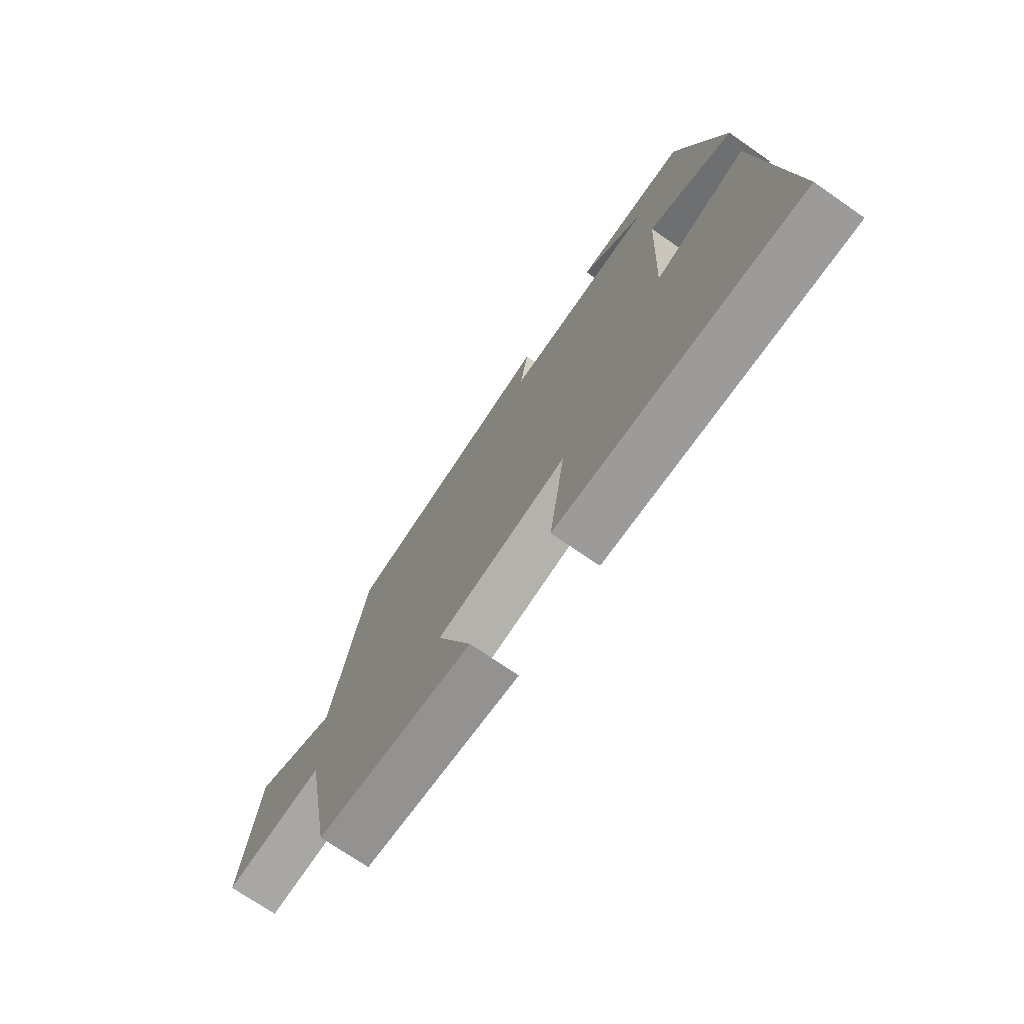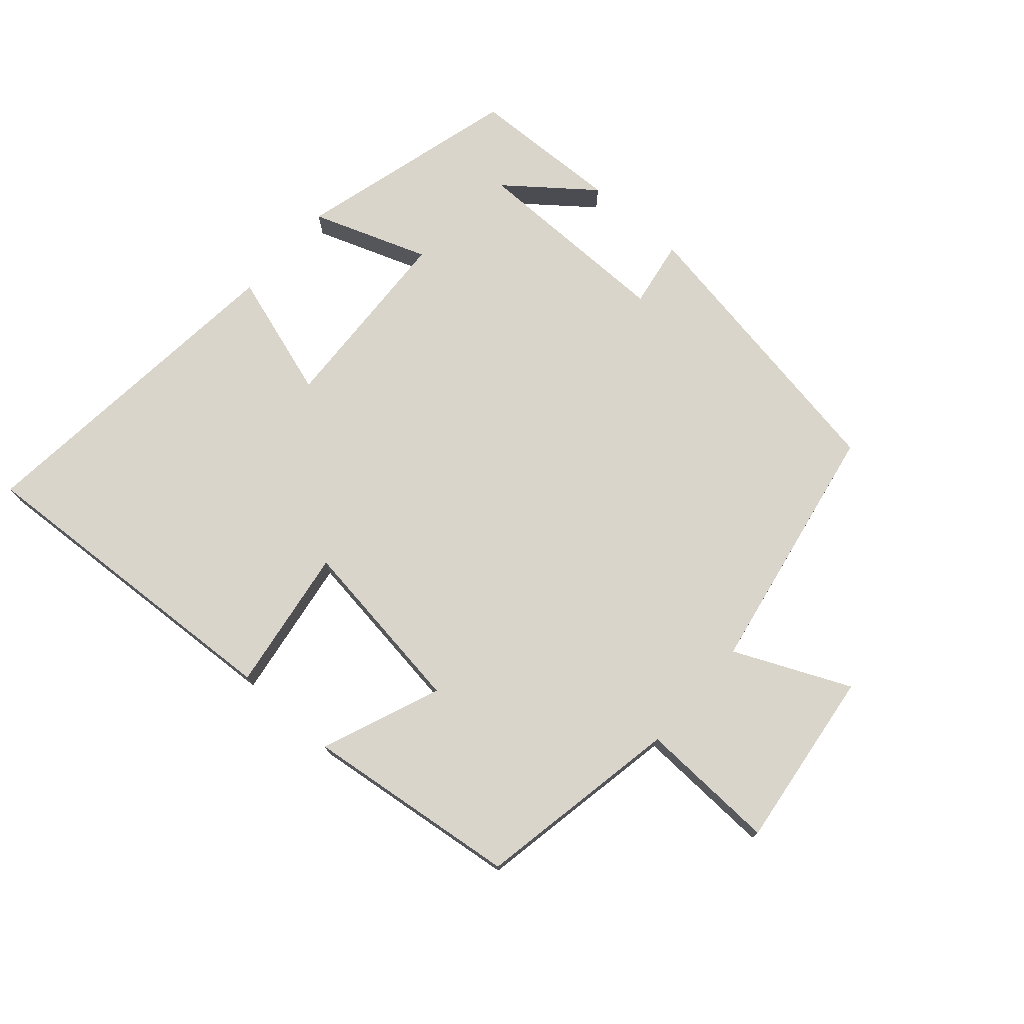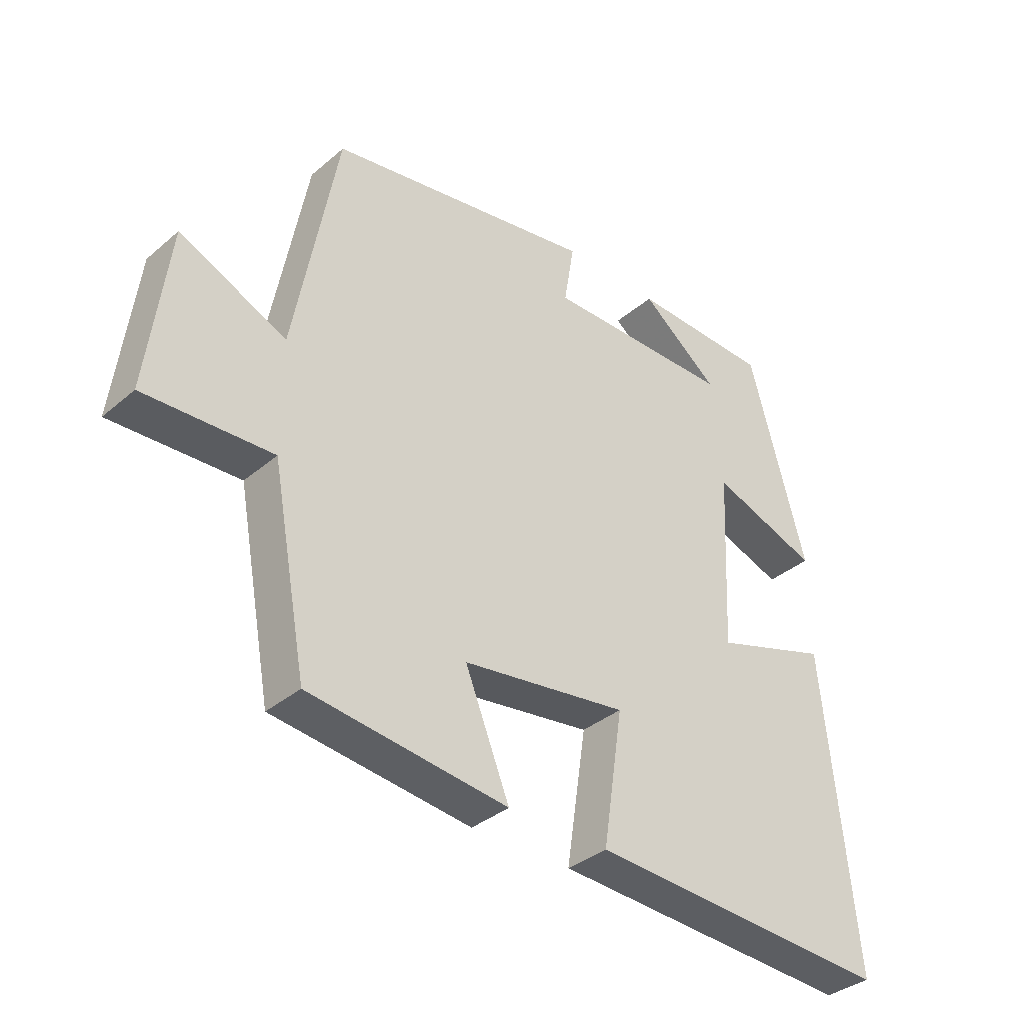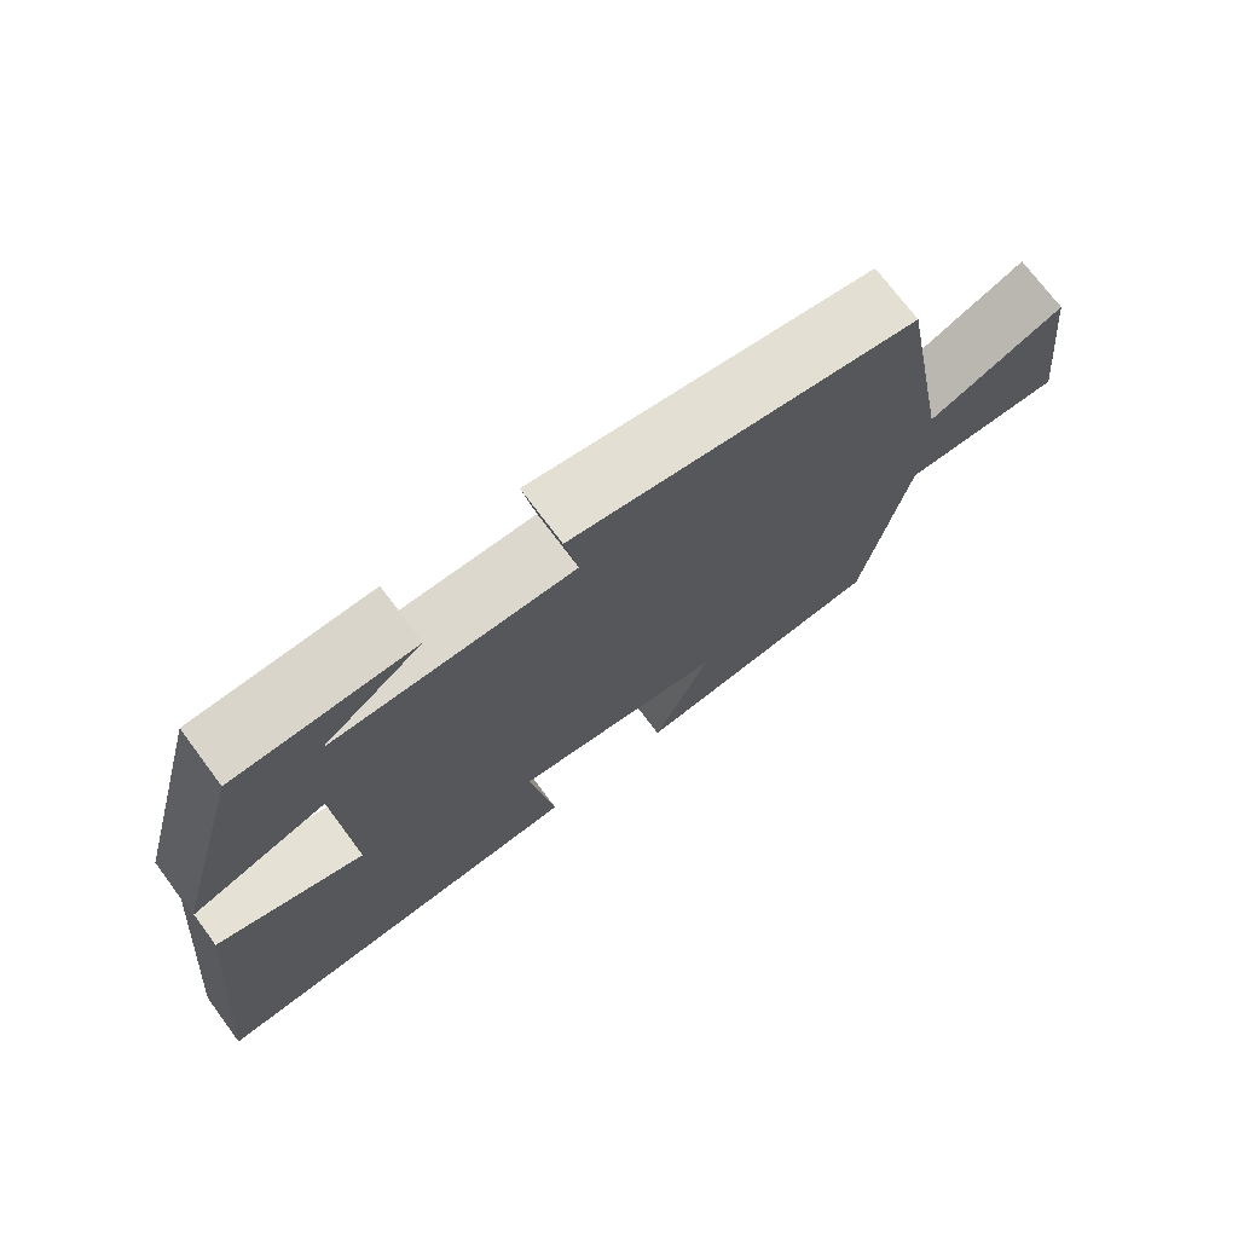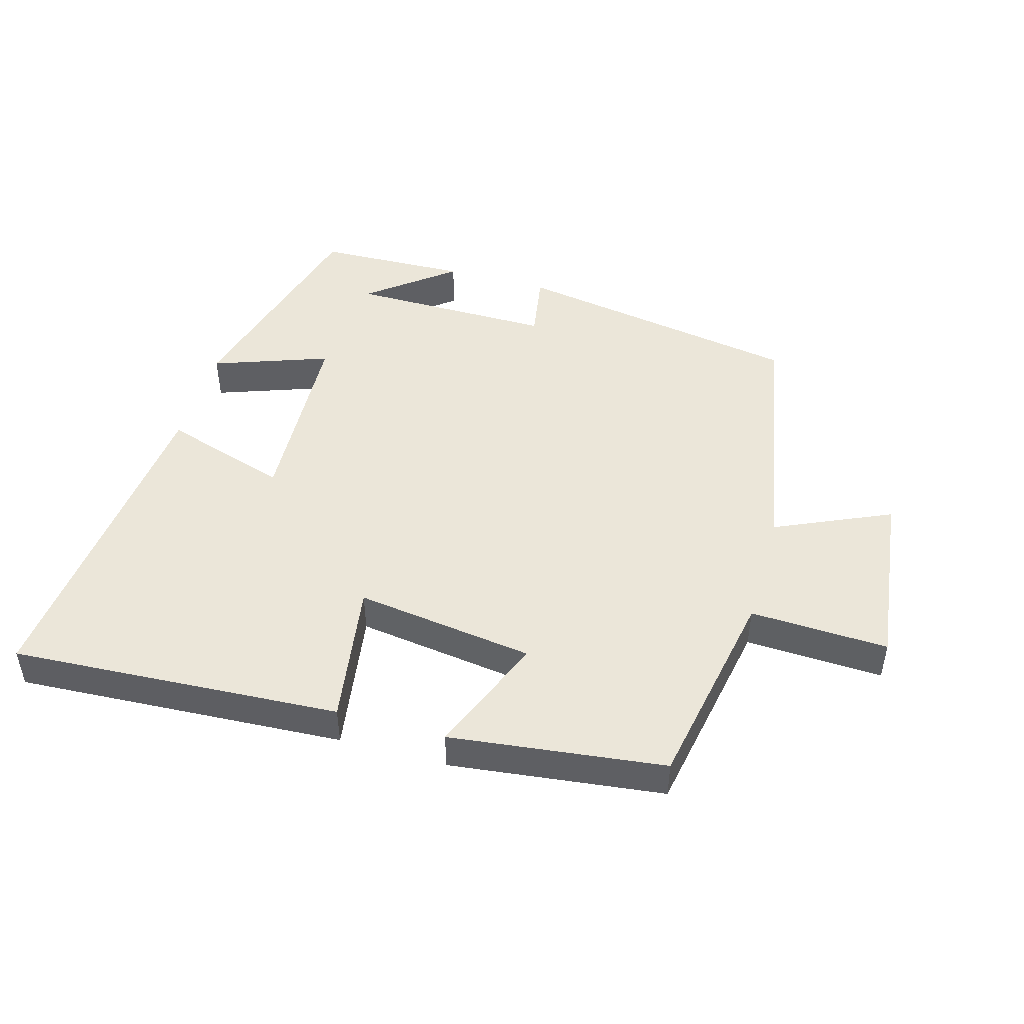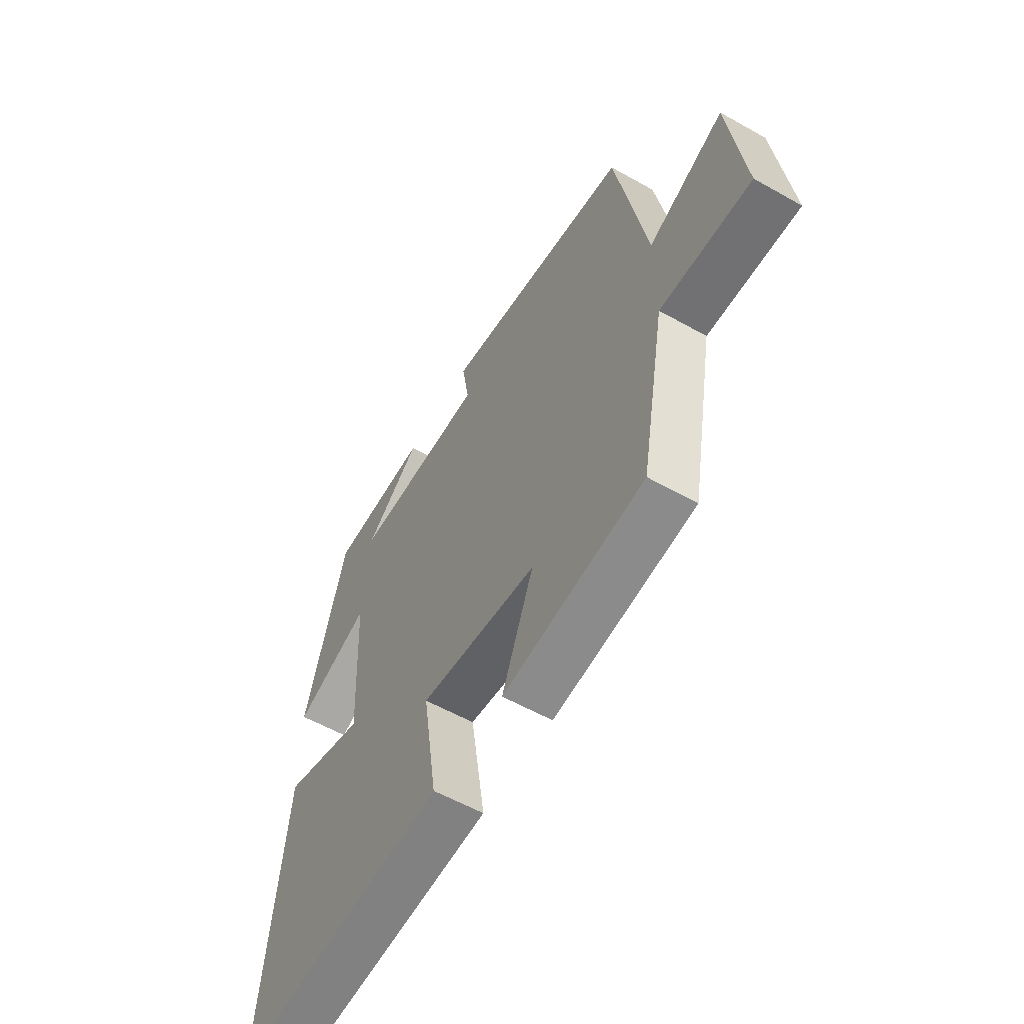
<metadata>
{"format":"obj","ext":"obj","renderer":"f3d","projection":"perspective","resolution":1024,"background":"white","views":[{"elev":-72.6,"azim":55.4,"up":"+Z"},{"elev":74.6,"azim":-138.8,"up":"+Y"},{"elev":-35.7,"azim":-42.0,"up":"+Z"},{"elev":72.9,"azim":143.3,"up":"+Z"},{"elev":47.2,"azim":-164.2,"up":"+Y"},{"elev":-57.6,"azim":-120.3,"up":"+Z"}]}
</metadata>
<code>
v -0.429 0.07 0.424
v 0.013 0.07 0.5
v -0.004 0.07 0.397
v 0.306 0.07 0.399
v 0.177 0.07 0.5
v 0.407 0.07 0.493
v 0.5 0.07 0.153
v 0.323 0.07 0.216
v 0.309 0.07 -0.078
v 0.5 0.07 -0.017
v 0.551 0.07 -0.528
v 0.05 0.07 -0.5
v 0.083 0.07 -0.281
v -0.189 0.07 -0.319
v -0.116 0.07 -0.5
v -0.442 0.07 -0.461
v -0.5 0.07 -0.149
v -0.71 0.07 -0.158
v -0.676 0.07 0.116
v -0.5 0.07 0.037
v -0.429 0 0.424
v 0.013 0 0.5
v -0.004 0 0.397
v 0.306 0 0.399
v 0.177 0 0.5
v 0.407 0 0.493
v 0.5 0 0.153
v 0.323 0 0.216
v 0.309 0 -0.078
v 0.5 0 -0.017
v 0.551 0 -0.528
v 0.05 0 -0.5
v 0.083 0 -0.281
v -0.189 0 -0.319
v -0.116 0 -0.5
v -0.442 0 -0.461
v -0.5 0 -0.149
v -0.71 0 -0.158
v -0.676 0 0.116
v -0.5 0 0.037
f 17 18 19 20
f 14 15 16 17
f 13 14 17 20
f 10 11 12 13
f 9 10 13
f 8 9 13 20
f 6 7 8
f 4 5 6
f 4 6 8
f 3 4 8 20
f 1 2 3 20
f 40 39 38 37
f 37 36 35 34
f 40 37 34 33
f 33 32 31 30
f 33 30 29
f 40 33 29 28
f 28 27 26
f 26 25 24
f 28 26 24
f 40 28 24 23
f 40 23 22 21
f 1 21 22 2
f 2 22 23 3
f 3 23 24 4
f 4 24 25 5
f 5 25 26 6
f 6 26 27 7
f 7 27 28 8
f 8 28 29 9
f 9 29 30 10
f 10 30 31 11
f 11 31 32 12
f 12 32 33 13
f 13 33 34 14
f 14 34 35 15
f 15 35 36 16
f 16 36 37 17
f 17 37 38 18
f 18 38 39 19
f 19 39 40 20
f 20 40 21 1

</code>
